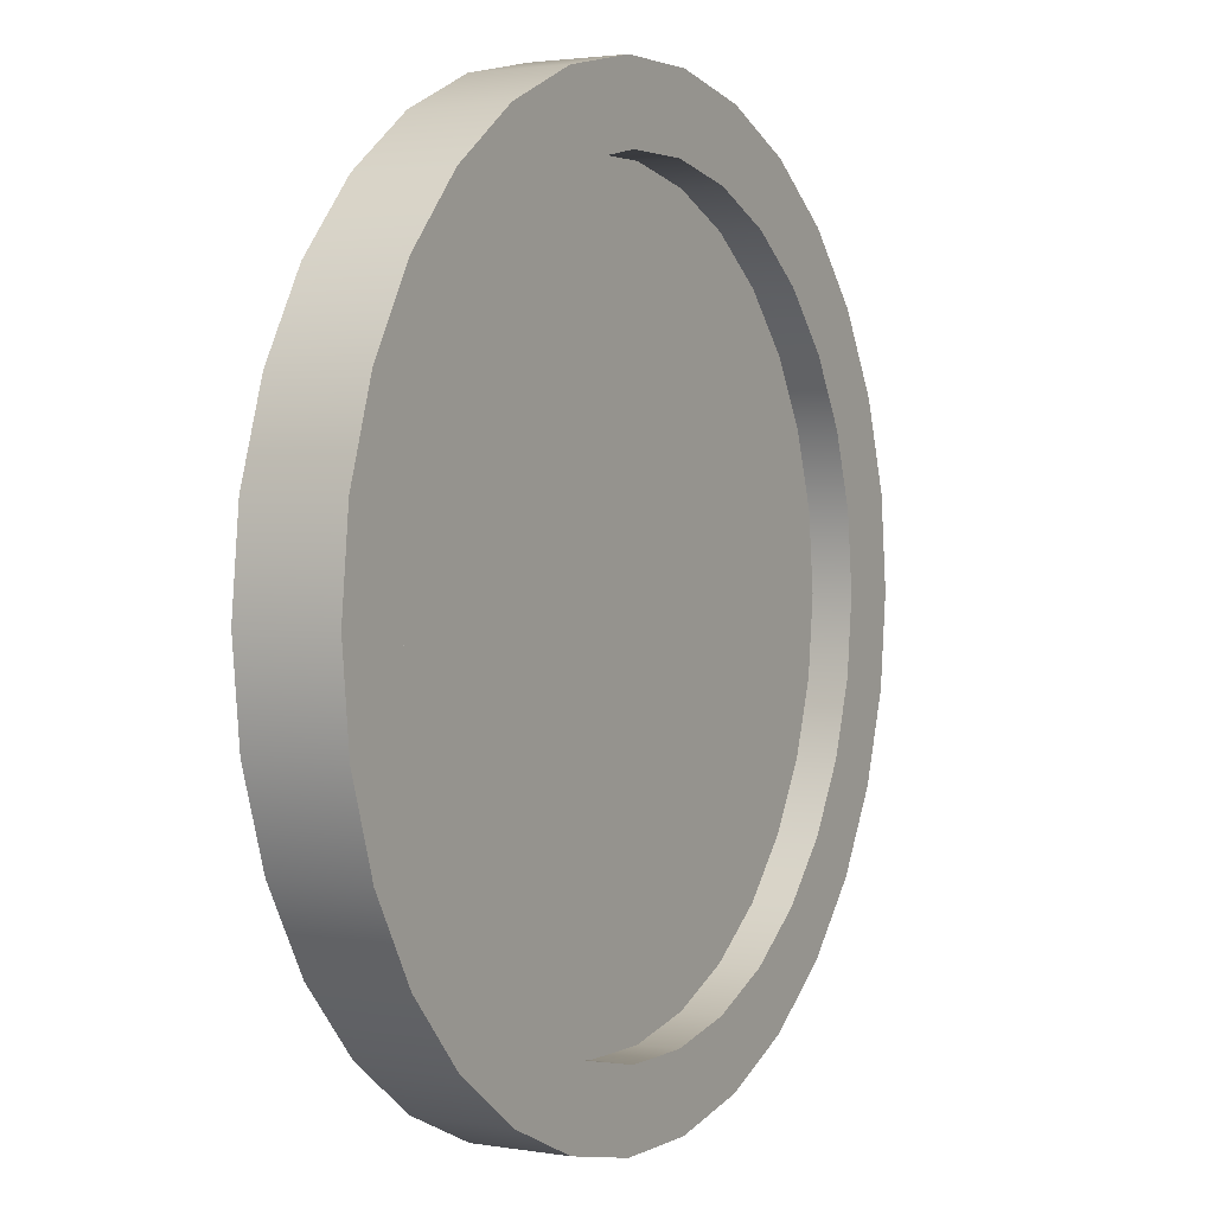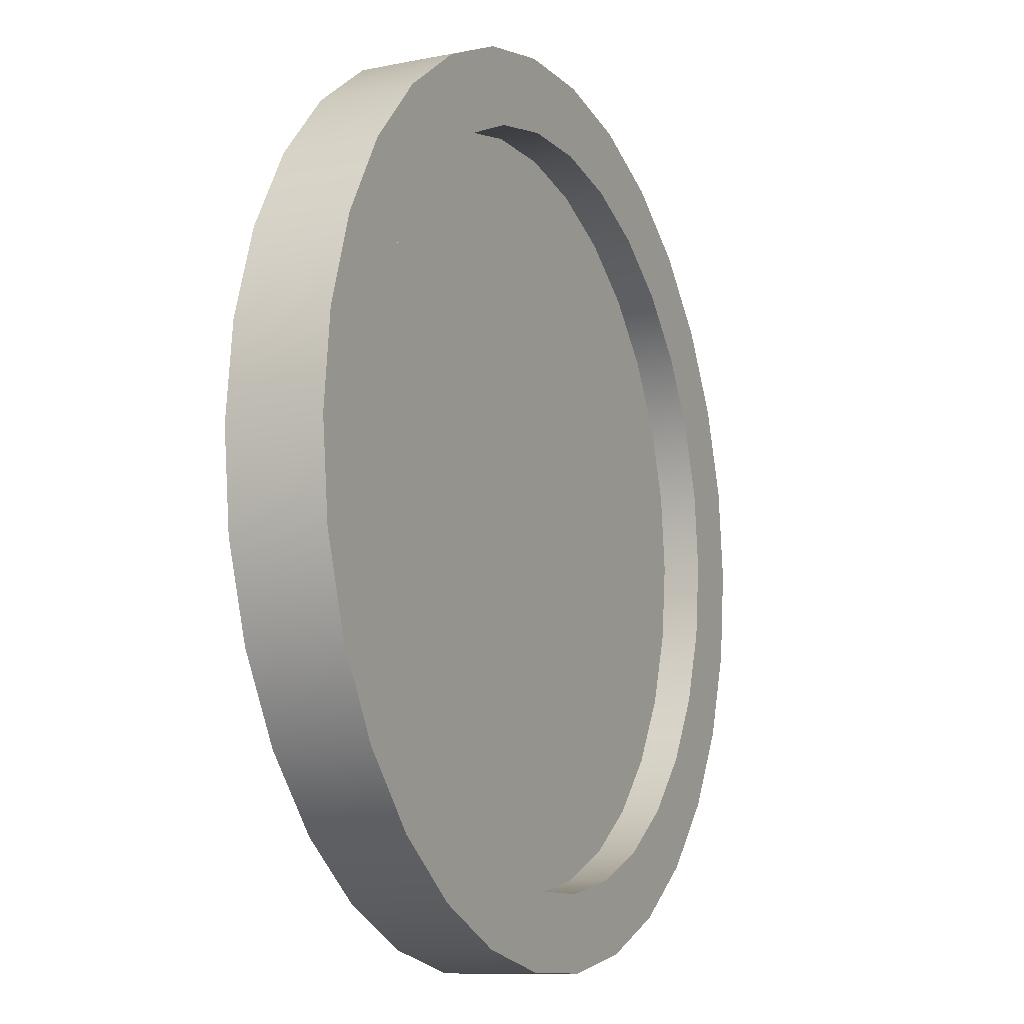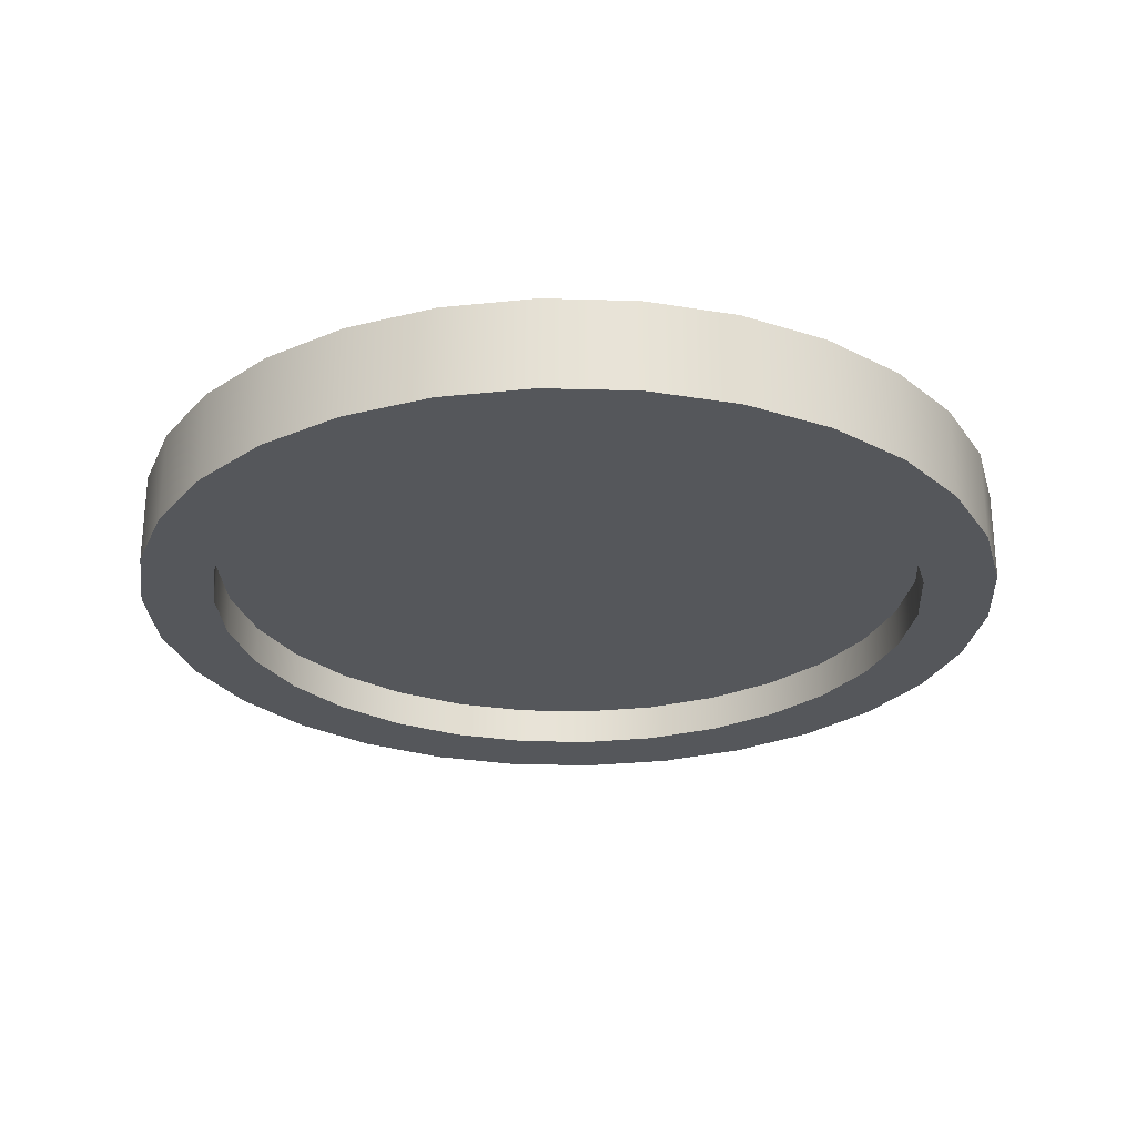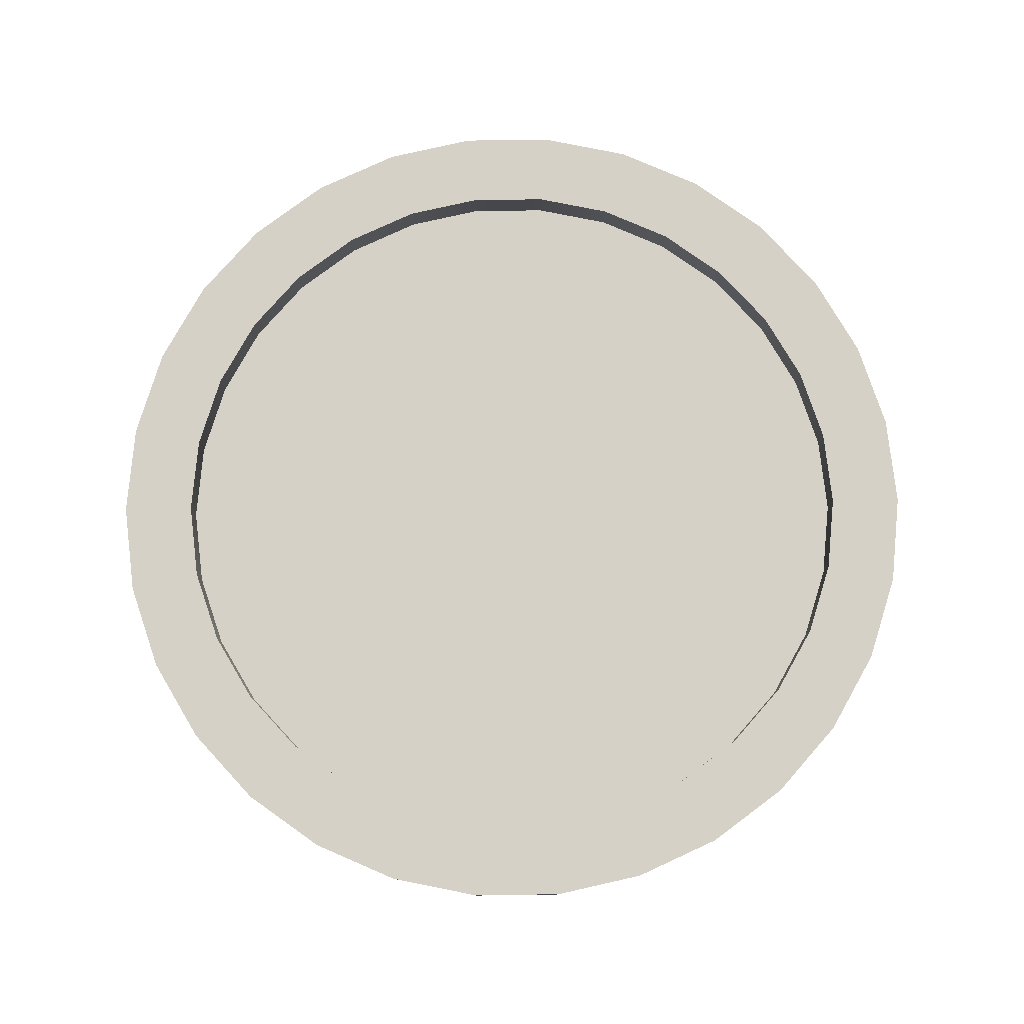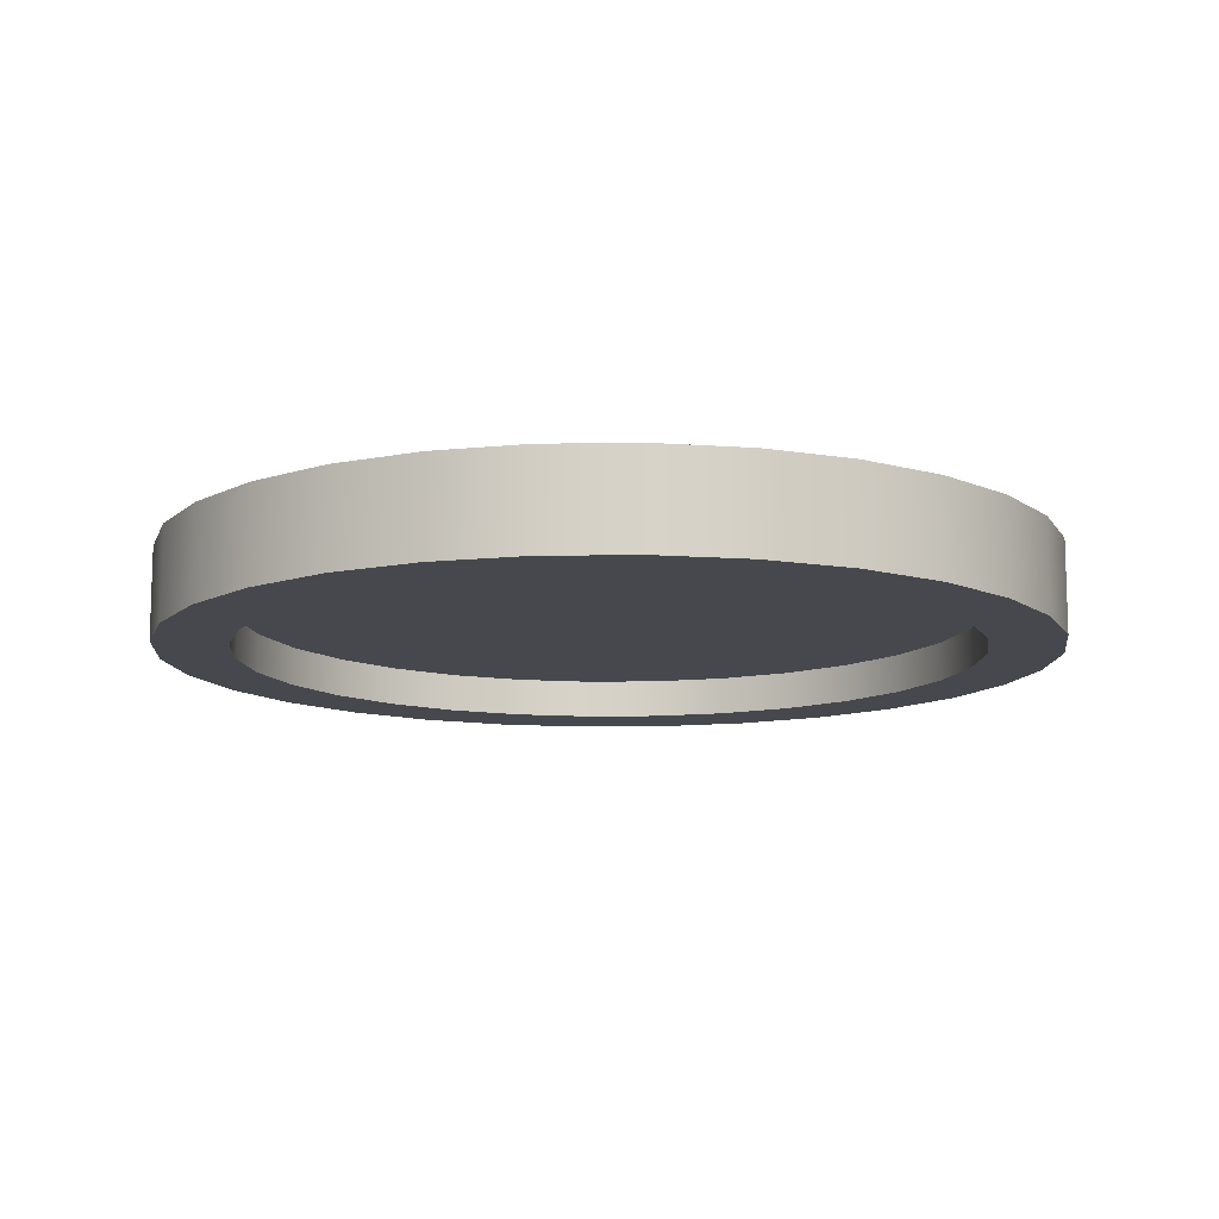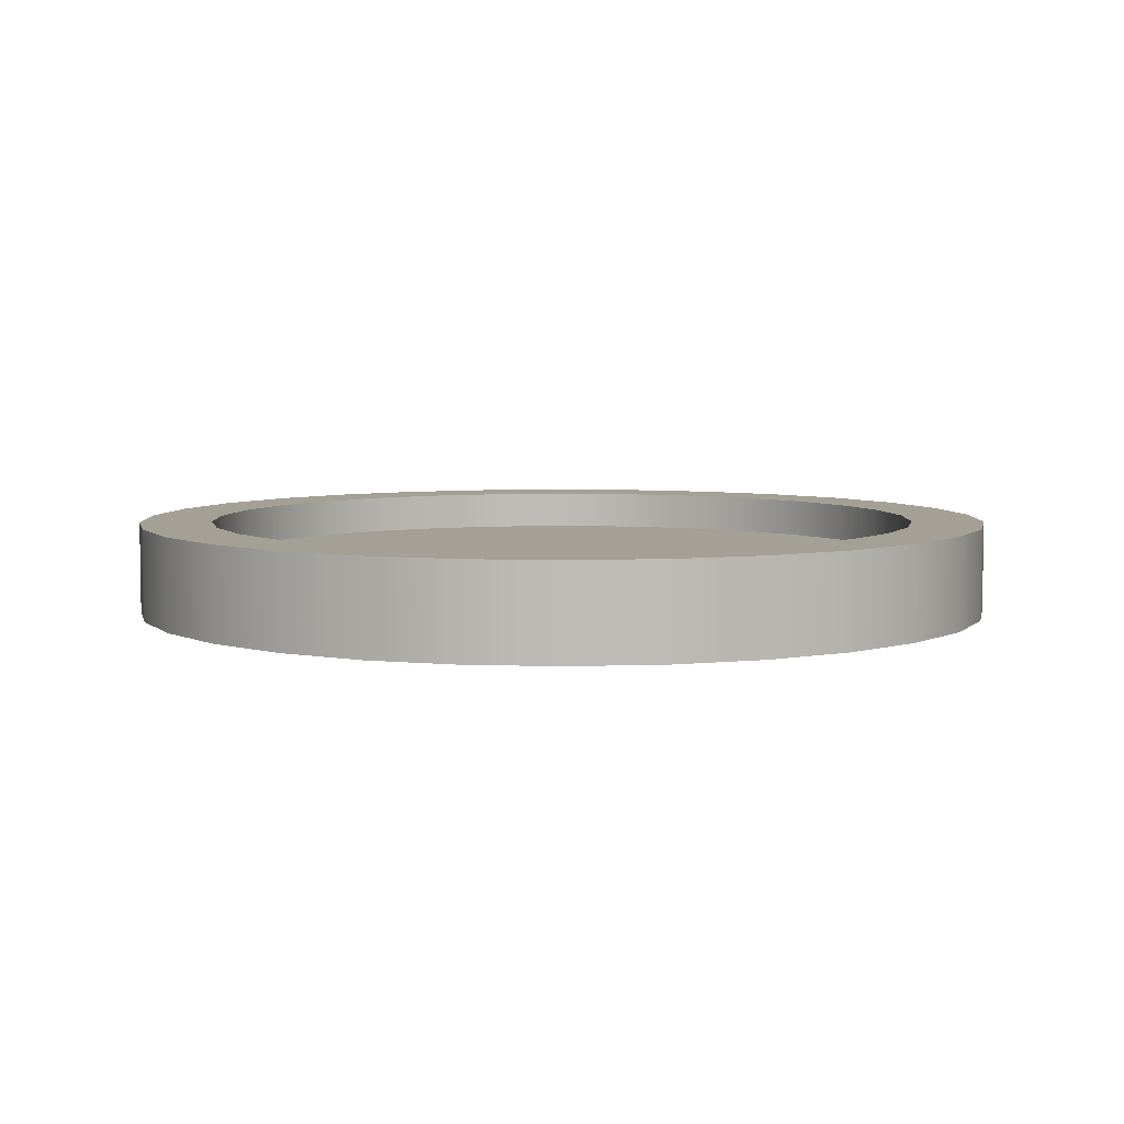
<metadata>
{"format":"obj","ext":"obj","renderer":"f3d","projection":"perspective","resolution":1024,"background":"white","views":[{"elev":2.3,"azim":-60.0,"up":"+Z"},{"elev":-11.0,"azim":116.0,"up":"+Z"},{"elev":-26.7,"azim":57.4,"up":"+Y"},{"elev":79.3,"azim":-0.7,"up":"+Y"},{"elev":-11.7,"azim":-177.9,"up":"+Y"},{"elev":5.8,"azim":-18.5,"up":"+Y"}]}
</metadata>
<code>
g default
v 0.9781 0.4567 -0.2079
v 0.9135 0.4567 -0.4067
v 0.809 0.4567 -0.5878
v 0.6691 0.4567 -0.7431
v 0.5 0.4567 -0.866
v 0.309 0.4567 -0.9511
v 0.1045 0.4567 -0.9945
v -0.1045 0.4567 -0.9945
v -0.309 0.4567 -0.9511
v -0.5 0.4567 -0.866
v -0.6691 0.4567 -0.7431
v -0.809 0.4567 -0.5878
v -0.9135 0.4567 -0.4067
v -0.9781 0.4567 -0.2079
v -1 0.4567 -0
v -0.9781 0.4567 0.2079
v -0.9135 0.4567 0.4067
v -0.809 0.4567 0.5878
v -0.6691 0.4567 0.7431
v -0.5 0.4567 0.866
v -0.309 0.4567 0.9511
v -0.1045 0.4567 0.9945
v 0.1045 0.4567 0.9945
v 0.309 0.4567 0.9511
v 0.5 0.4567 0.866
v 0.6691 0.4567 0.7431
v 0.809 0.4567 0.5878
v 0.9135 0.4567 0.4067
v 0.9781 0.4567 0.2079
v 1 0.4567 0
v 0.9781 0.6676 -0.2079
v 0.9135 0.6676 -0.4067
v 0.809 0.6676 -0.5878
v 0.6691 0.6676 -0.7431
v 0.5 0.6676 -0.866
v 0.309 0.6676 -0.9511
v 0.1045 0.6676 -0.9945
v -0.1045 0.6676 -0.9945
v -0.309 0.6676 -0.9511
v -0.5 0.6676 -0.866
v -0.6691 0.6676 -0.7431
v -0.809 0.6676 -0.5878
v -0.9135 0.6676 -0.4067
v -0.9781 0.6676 -0.2079
v -1 0.6676 -0
v -0.9781 0.6676 0.2079
v -0.9135 0.6676 0.4067
v -0.809 0.6676 0.5878
v -0.6691 0.6676 0.7431
v -0.5 0.6676 0.866
v -0.309 0.6676 0.9511
v -0.1045 0.6676 0.9945
v 0.1045 0.6676 0.9945
v 0.309 0.6676 0.9511
v 0.5 0.6676 0.866
v 0.6691 0.6676 0.7431
v 0.809 0.6676 0.5878
v 0.9135 0.6676 0.4067
v 0.9781 0.6676 0.2079
v 1 0.6676 0
v 0.8136 0.4567 -0.1729
v 0.7599 0.4567 -0.3383
v 0.673 0.4567 -0.4889
v 0.5566 0.4567 -0.6182
v 0.4159 0.4567 -0.7204
v 0.257 0.4567 -0.7911
v 0.08695 0.4567 -0.8273
v -0.08695 0.4567 -0.8273
v -0.257 0.4567 -0.7911
v -0.4159 0.4567 -0.7204
v -0.5566 0.4567 -0.6182
v -0.673 0.4567 -0.4889
v -0.7599 0.4567 -0.3383
v -0.8136 0.4567 -0.1729
v -0.8318 0.4567 -0
v -0.8136 0.4567 0.1729
v -0.7599 0.4567 0.3383
v -0.673 0.4567 0.4889
v -0.5566 0.4567 0.6182
v -0.4159 0.4567 0.7204
v -0.257 0.4567 0.7911
v -0.08695 0.4567 0.8273
v 0.08695 0.4567 0.8273
v 0.257 0.4567 0.7911
v 0.4159 0.4567 0.7204
v 0.5566 0.4567 0.6182
v 0.673 0.4567 0.4889
v 0.7599 0.4567 0.3383
v 0.8136 0.4567 0.1729
v 0.8318 0.4567 -0
v 0.8136 0.6676 -0.1729
v 0.7599 0.6676 -0.3383
v 0.673 0.6676 -0.4889
v 0.5566 0.6676 -0.6182
v 0.4159 0.6676 -0.7204
v 0.257 0.6676 -0.7911
v 0.08695 0.6676 -0.8273
v -0.08695 0.6676 -0.8273
v -0.257 0.6676 -0.7911
v -0.4159 0.6676 -0.7204
v -0.5566 0.6676 -0.6182
v -0.673 0.6676 -0.4889
v -0.7599 0.6676 -0.3383
v -0.8136 0.6676 -0.1729
v -0.8318 0.6676 -0
v -0.8136 0.6676 0.1729
v -0.7599 0.6676 0.3383
v -0.673 0.6676 0.4889
v -0.5566 0.6676 0.6182
v -0.4159 0.6676 0.7204
v -0.257 0.6676 0.7911
v -0.08695 0.6676 0.8273
v 0.08695 0.6676 0.8273
v 0.257 0.6676 0.7911
v 0.4159 0.6676 0.7204
v 0.5566 0.6676 0.6182
v 0.673 0.6676 0.4889
v 0.7599 0.6676 0.3383
v 0.8136 0.6676 0.1729
v 0.8318 0.6676 -0
v 0.8136 0.546 -0.1729
v 0.7599 0.546 -0.3383
v -0 0.546 0
v 0.673 0.546 -0.4889
v 0.5566 0.546 -0.6182
v 0.4159 0.546 -0.7204
v 0.257 0.546 -0.7911
v 0.08695 0.546 -0.8273
v -0.08695 0.546 -0.8273
v -0.257 0.546 -0.7911
v -0.4159 0.546 -0.7204
v -0.5566 0.546 -0.6182
v -0.673 0.546 -0.4889
v -0.7599 0.546 -0.3383
v -0.8136 0.546 -0.1729
v -0.8318 0.546 -0
v -0.8136 0.546 0.1729
v -0.7599 0.546 0.3383
v -0.673 0.546 0.4889
v -0.5566 0.546 0.6182
v -0.4159 0.546 0.7204
v -0.257 0.546 0.7911
v -0.08695 0.546 0.8273
v 0.08695 0.546 0.8273
v 0.257 0.546 0.7911
v 0.4159 0.546 0.7204
v 0.5566 0.546 0.6182
v 0.673 0.546 0.4889
v 0.7599 0.546 0.3383
v 0.8136 0.546 0.1729
v 0.8318 0.546 -0
v 0.8136 0.5783 -0.1729
v 0.7599 0.5783 -0.3383
v -0 0.5783 0
v 0.673 0.5783 -0.4889
v 0.5566 0.5783 -0.6182
v 0.4159 0.5783 -0.7204
v 0.257 0.5783 -0.7911
v 0.08695 0.5783 -0.8273
v -0.08695 0.5783 -0.8273
v -0.257 0.5783 -0.7911
v -0.4159 0.5783 -0.7204
v -0.5566 0.5783 -0.6182
v -0.673 0.5783 -0.4889
v -0.7599 0.5783 -0.3383
v -0.8136 0.5783 -0.1729
v -0.8318 0.5783 -0
v -0.8136 0.5783 0.1729
v -0.7599 0.5783 0.3383
v -0.673 0.5783 0.4889
v -0.5566 0.5783 0.6182
v -0.4159 0.5783 0.7204
v -0.257 0.5783 0.7911
v -0.08695 0.5783 0.8273
v 0.08695 0.5783 0.8273
v 0.257 0.5783 0.7911
v 0.4159 0.5783 0.7204
v 0.5566 0.5783 0.6182
v 0.673 0.5783 0.4889
v 0.7599 0.5783 0.3383
v 0.8136 0.5783 0.1729
v 0.8318 0.5783 -0
g pCylinder1
f 1 2 32 31
f 2 3 33 32
f 3 4 34 33
f 4 5 35 34
f 5 6 36 35
f 6 7 37 36
f 7 8 38 37
f 8 9 39 38
f 9 10 40 39
f 10 11 41 40
f 11 12 42 41
f 12 13 43 42
f 13 14 44 43
f 14 15 45 44
f 15 16 46 45
f 16 17 47 46
f 17 18 48 47
f 18 19 49 48
f 19 20 50 49
f 20 21 51 50
f 21 22 52 51
f 22 23 53 52
f 23 24 54 53
f 24 25 55 54
f 25 26 56 55
f 26 27 57 56
f 27 28 58 57
f 28 29 59 58
f 29 30 60 59
f 30 1 31 60
f 122 121 123
f 124 122 123
f 125 124 123
f 126 125 123
f 127 126 123
f 128 127 123
f 129 128 123
f 130 129 123
f 131 130 123
f 132 131 123
f 133 132 123
f 134 133 123
f 135 134 123
f 136 135 123
f 137 136 123
f 138 137 123
f 139 138 123
f 140 139 123
f 141 140 123
f 142 141 123
f 143 142 123
f 144 143 123
f 145 144 123
f 146 145 123
f 147 146 123
f 148 147 123
f 149 148 123
f 150 149 123
f 151 150 123
f 121 151 123
f 152 153 154
f 153 155 154
f 155 156 154
f 156 157 154
f 157 158 154
f 158 159 154
f 159 160 154
f 160 161 154
f 161 162 154
f 162 163 154
f 163 164 154
f 164 165 154
f 165 166 154
f 166 167 154
f 167 168 154
f 168 169 154
f 169 170 154
f 170 171 154
f 171 172 154
f 172 173 154
f 173 174 154
f 174 175 154
f 175 176 154
f 176 177 154
f 177 178 154
f 178 179 154
f 179 180 154
f 180 181 154
f 181 182 154
f 182 152 154
f 2 1 61 62
f 3 2 62 63
f 4 3 63 64
f 5 4 64 65
f 6 5 65 66
f 7 6 66 67
f 8 7 67 68
f 9 8 68 69
f 10 9 69 70
f 11 10 70 71
f 12 11 71 72
f 13 12 72 73
f 14 13 73 74
f 15 14 74 75
f 16 15 75 76
f 17 16 76 77
f 18 17 77 78
f 19 18 78 79
f 20 19 79 80
f 21 20 80 81
f 22 21 81 82
f 23 22 82 83
f 24 23 83 84
f 25 24 84 85
f 26 25 85 86
f 27 26 86 87
f 28 27 87 88
f 29 28 88 89
f 30 29 89 90
f 1 30 90 61
f 31 32 92 91
f 32 33 93 92
f 33 34 94 93
f 34 35 95 94
f 35 36 96 95
f 36 37 97 96
f 37 38 98 97
f 38 39 99 98
f 39 40 100 99
f 40 41 101 100
f 41 42 102 101
f 42 43 103 102
f 43 44 104 103
f 44 45 105 104
f 45 46 106 105
f 46 47 107 106
f 47 48 108 107
f 48 49 109 108
f 49 50 110 109
f 50 51 111 110
f 51 52 112 111
f 52 53 113 112
f 53 54 114 113
f 54 55 115 114
f 55 56 116 115
f 56 57 117 116
f 57 58 118 117
f 58 59 119 118
f 59 60 120 119
f 60 31 91 120
f 62 61 121 122
f 63 62 122 124
f 64 63 124 125
f 65 64 125 126
f 66 65 126 127
f 67 66 127 128
f 68 67 128 129
f 69 68 129 130
f 70 69 130 131
f 71 70 131 132
f 72 71 132 133
f 73 72 133 134
f 74 73 134 135
f 75 74 135 136
f 76 75 136 137
f 77 76 137 138
f 78 77 138 139
f 79 78 139 140
f 80 79 140 141
f 81 80 141 142
f 82 81 142 143
f 83 82 143 144
f 84 83 144 145
f 85 84 145 146
f 86 85 146 147
f 87 86 147 148
f 88 87 148 149
f 89 88 149 150
f 90 89 150 151
f 61 90 151 121
f 91 92 153 152
f 92 93 155 153
f 93 94 156 155
f 94 95 157 156
f 95 96 158 157
f 96 97 159 158
f 97 98 160 159
f 98 99 161 160
f 99 100 162 161
f 100 101 163 162
f 101 102 164 163
f 102 103 165 164
f 103 104 166 165
f 104 105 167 166
f 105 106 168 167
f 106 107 169 168
f 107 108 170 169
f 108 109 171 170
f 109 110 172 171
f 110 111 173 172
f 111 112 174 173
f 112 113 175 174
f 113 114 176 175
f 114 115 177 176
f 115 116 178 177
f 116 117 179 178
f 117 118 180 179
f 118 119 181 180
f 119 120 182 181
f 120 91 152 182

</code>
